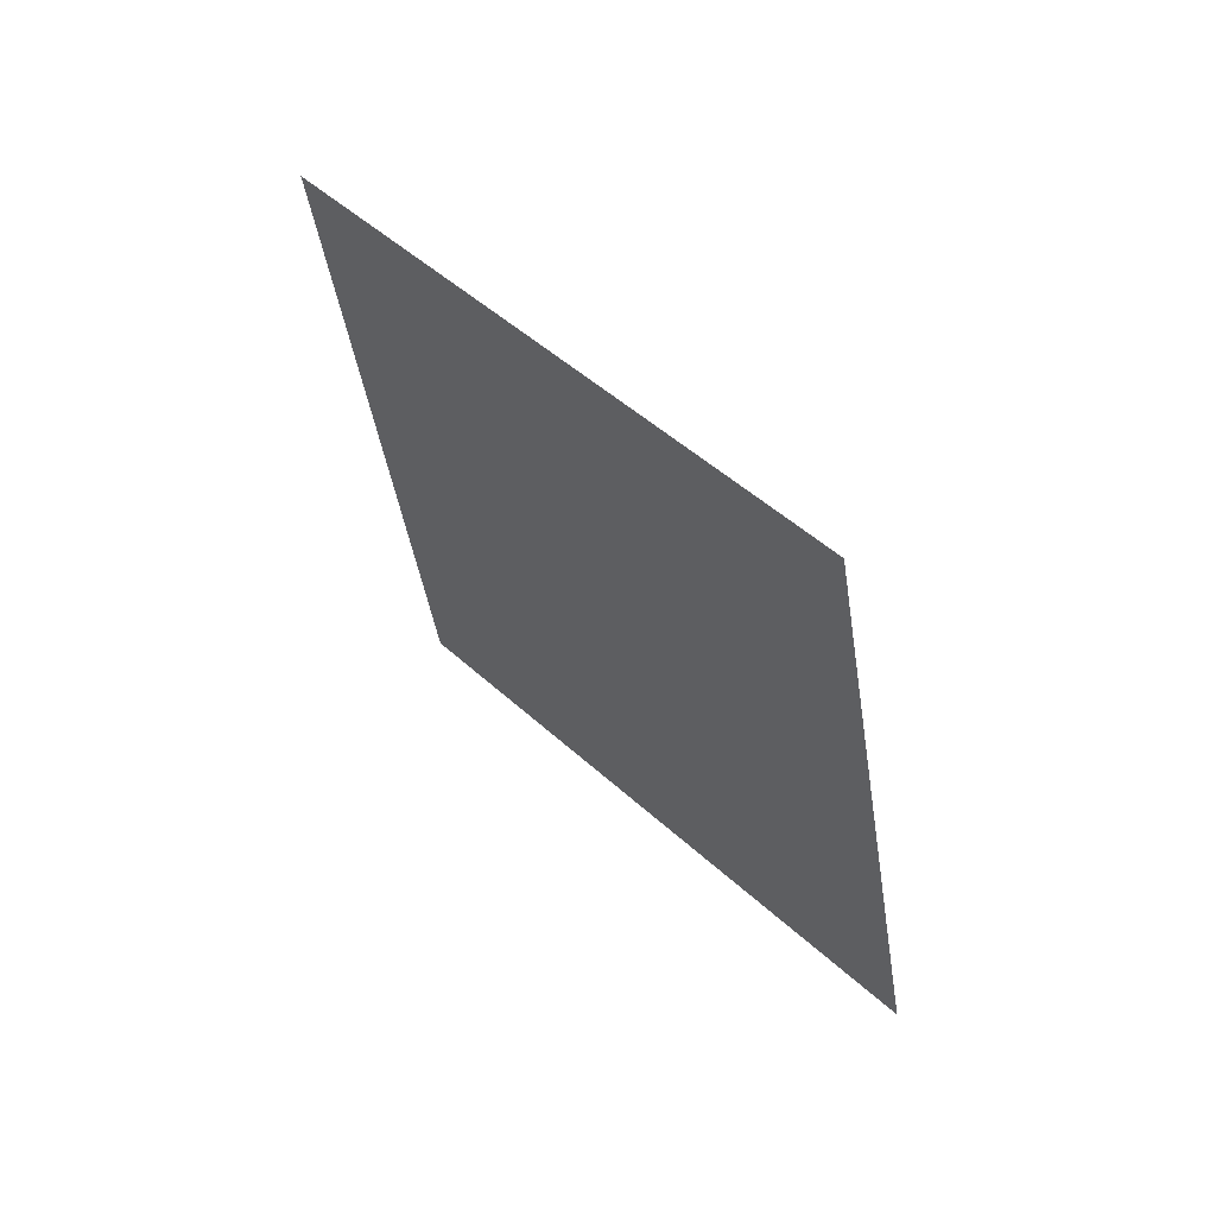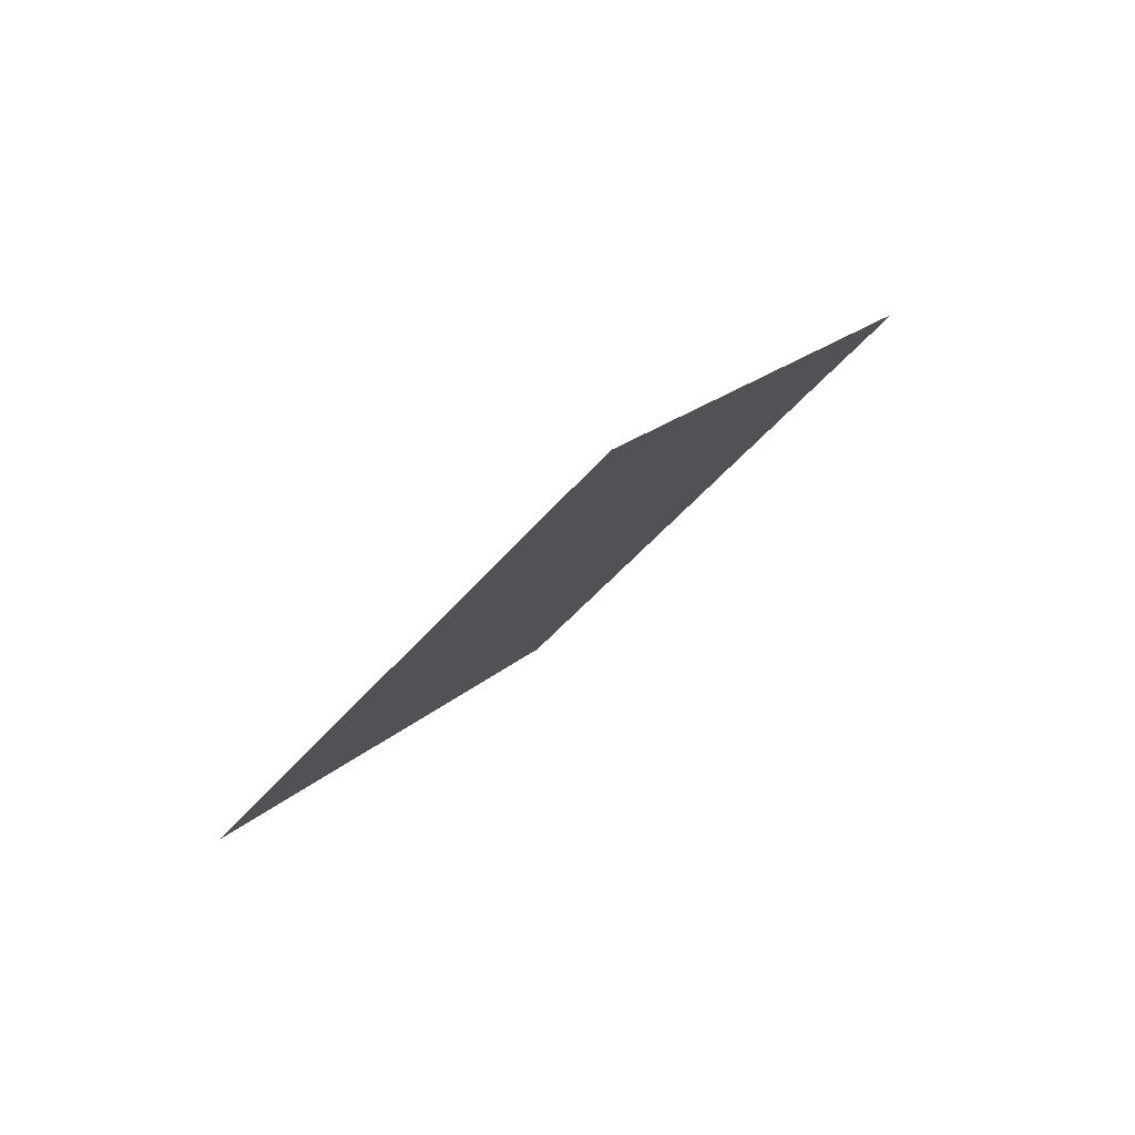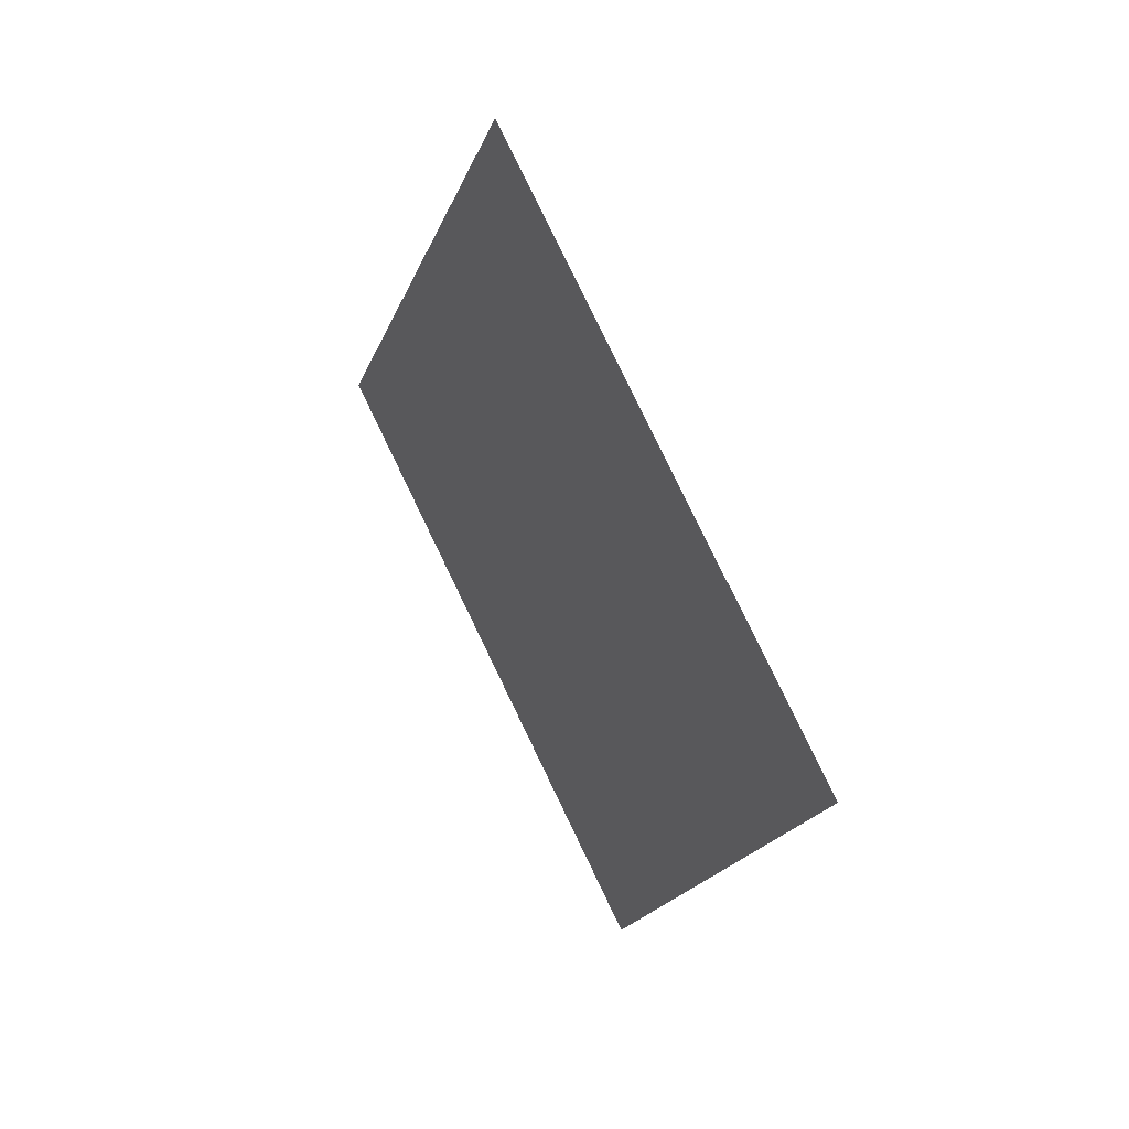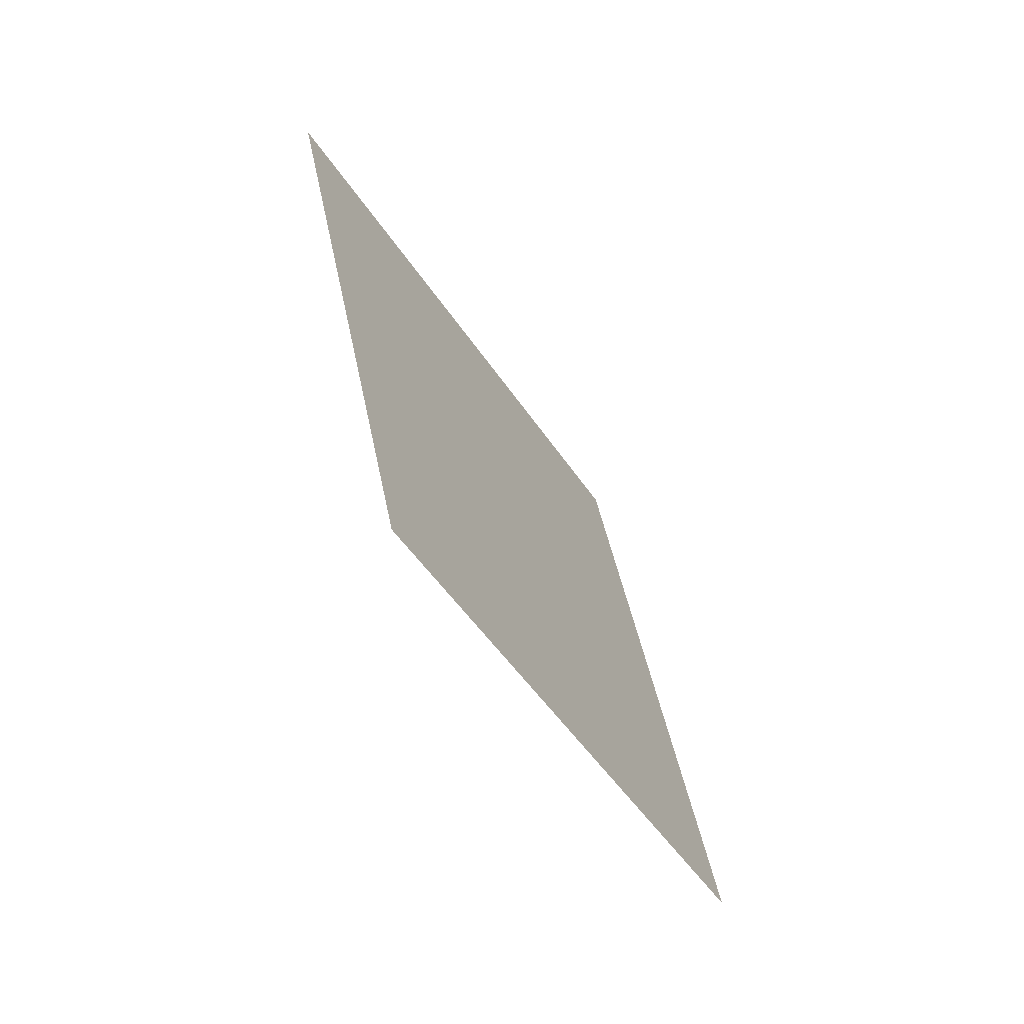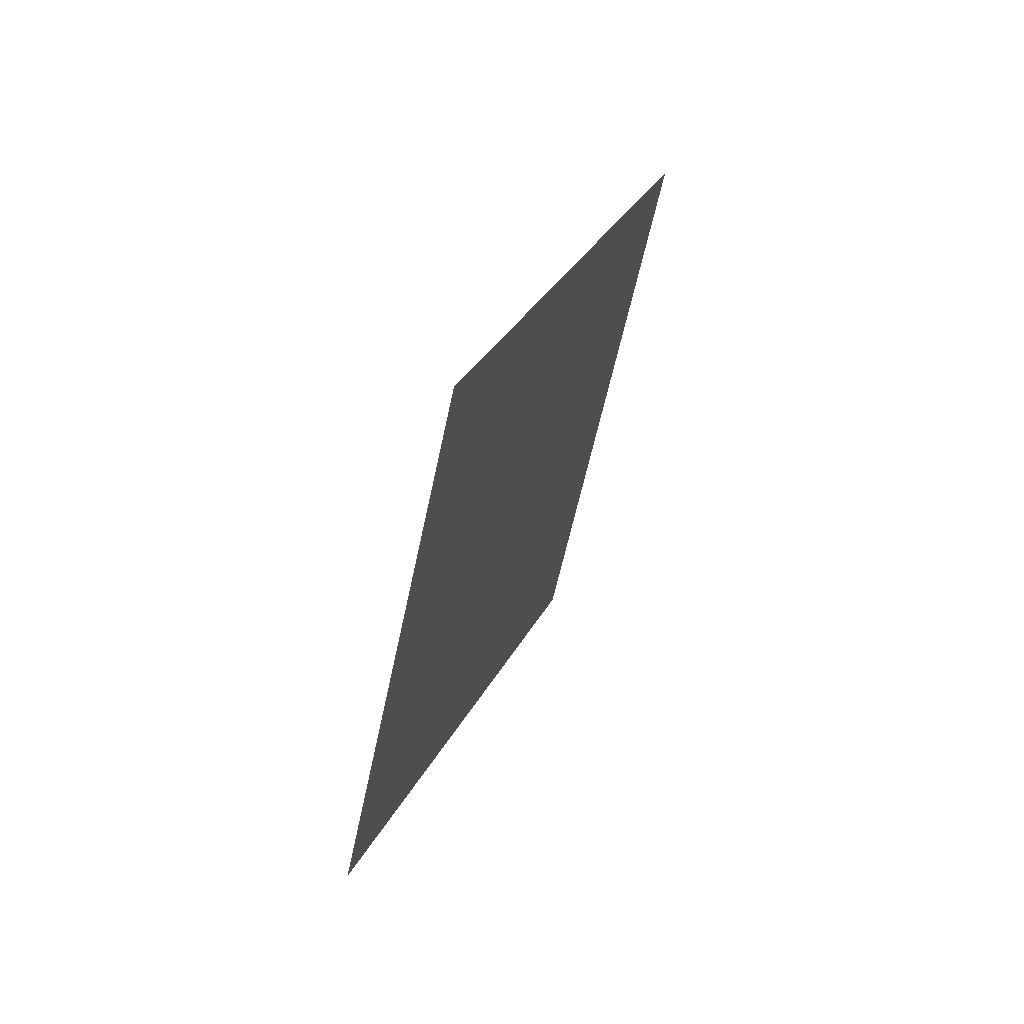
<metadata>
{"format":"obj","ext":"obj","renderer":"f3d","projection":"perspective","resolution":1024,"background":"white","views":[{"elev":-74.1,"azim":41.9,"up":"+Y"},{"elev":70.9,"azim":80.5,"up":"+Z"},{"elev":-53.3,"azim":14.4,"up":"+Y"},{"elev":5.6,"azim":20.0,"up":"+Y"},{"elev":78.2,"azim":-126.2,"up":"+Z"}]}
</metadata>
<code>
o Plane.018_Plane.738
v 0.2601 0.4841 -1.947
v -0.02705 1.188 -1.19
v -0.2105 1.094 -2.693
v -0.4976 1.798 -1.937
f 2 3 1
f 2 4 3

</code>
